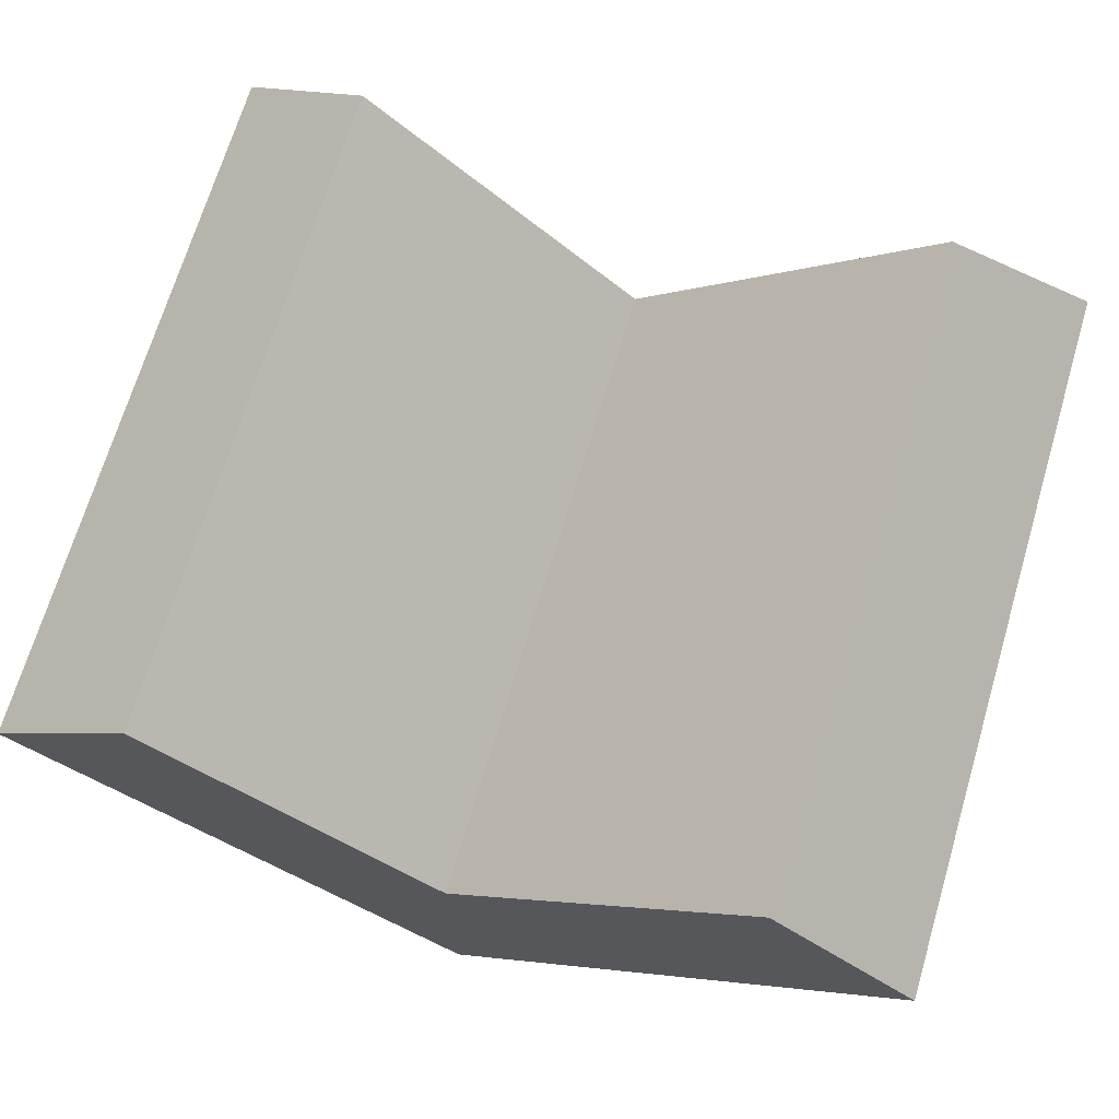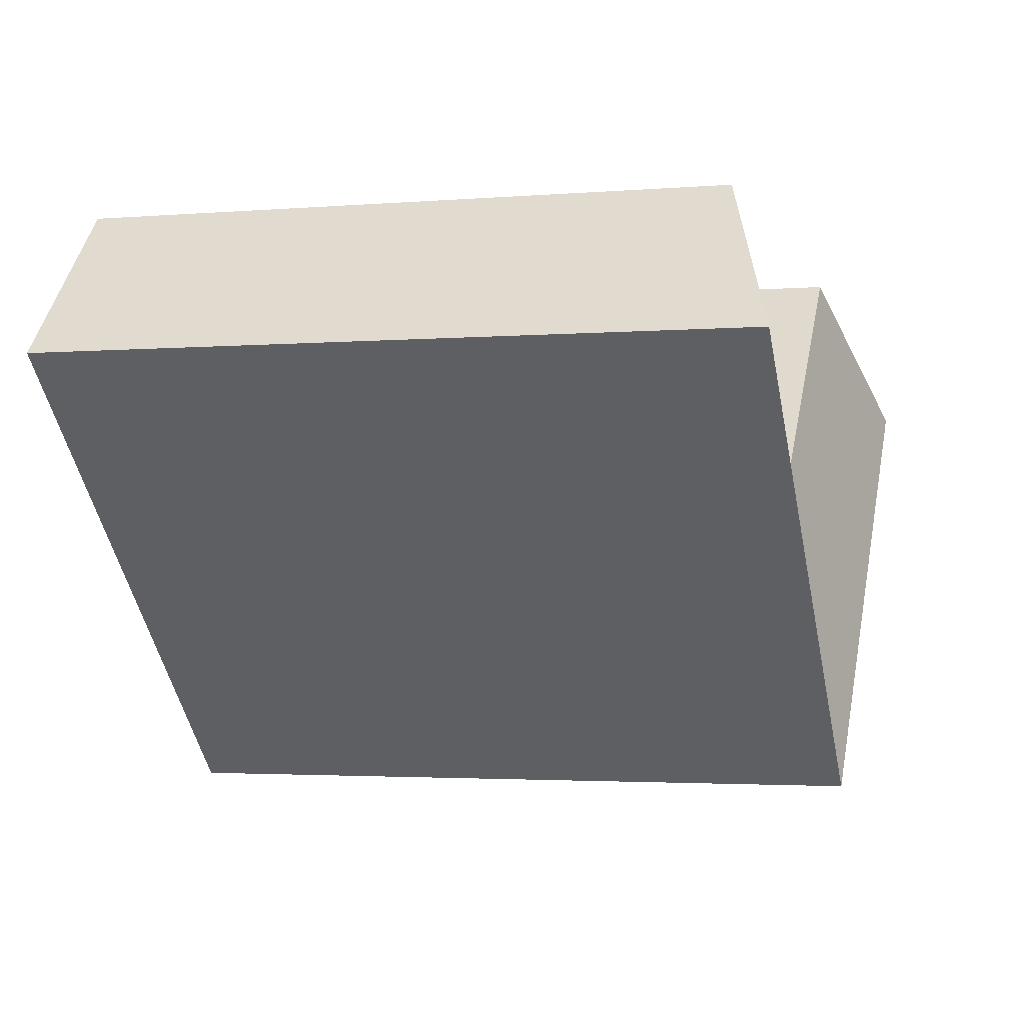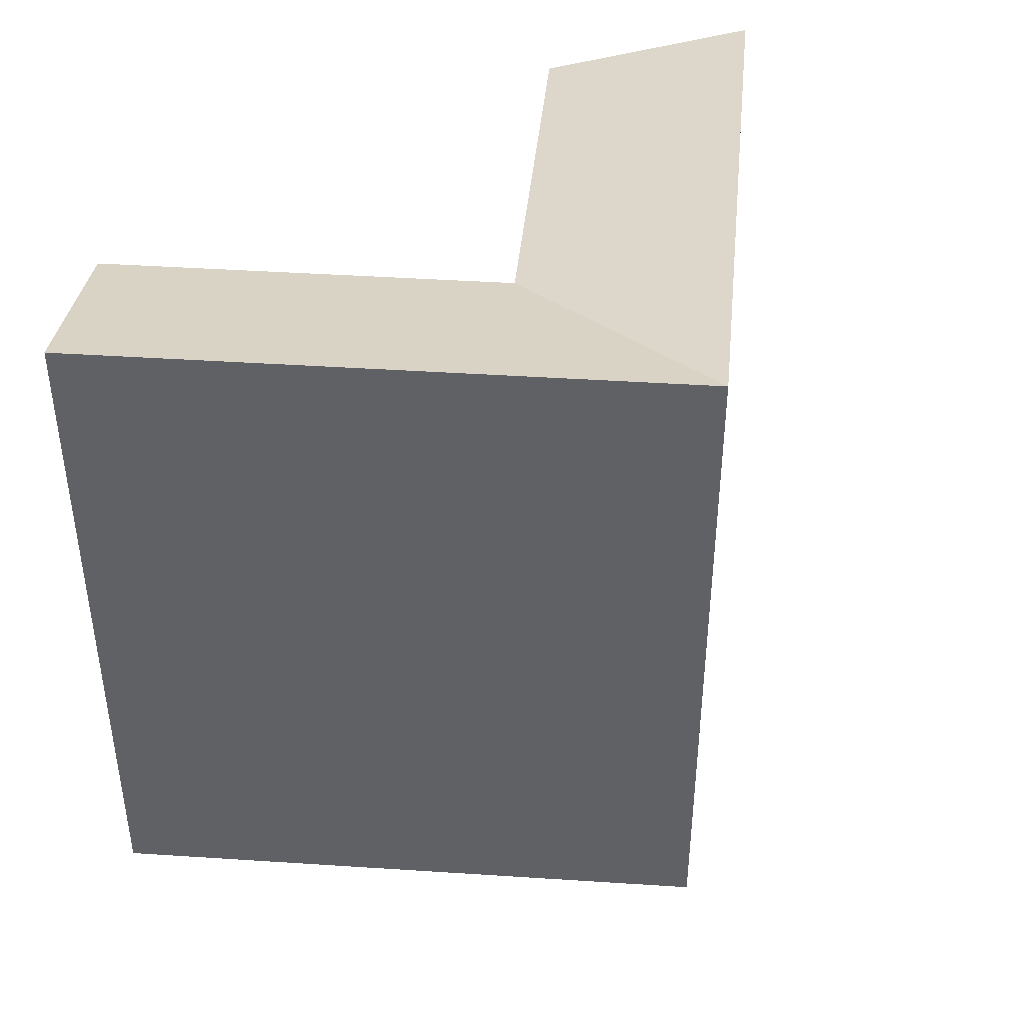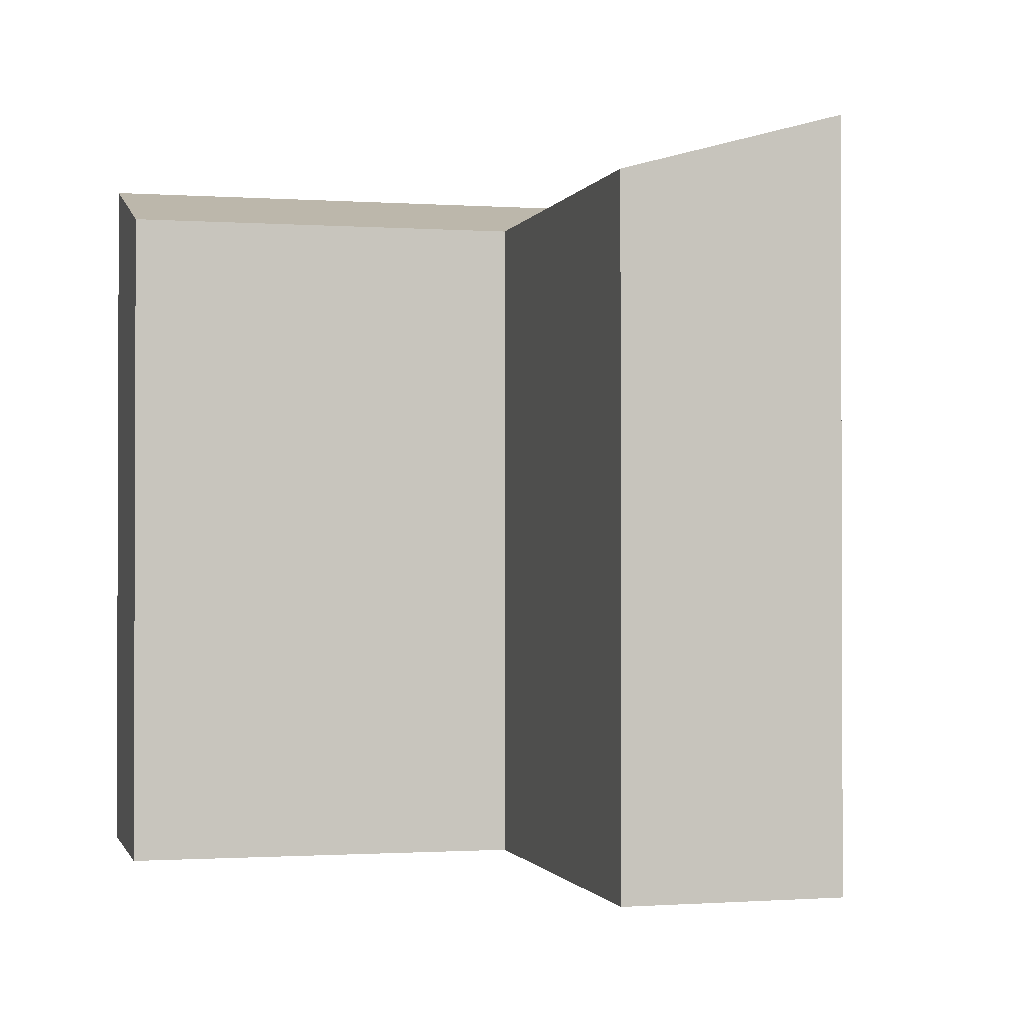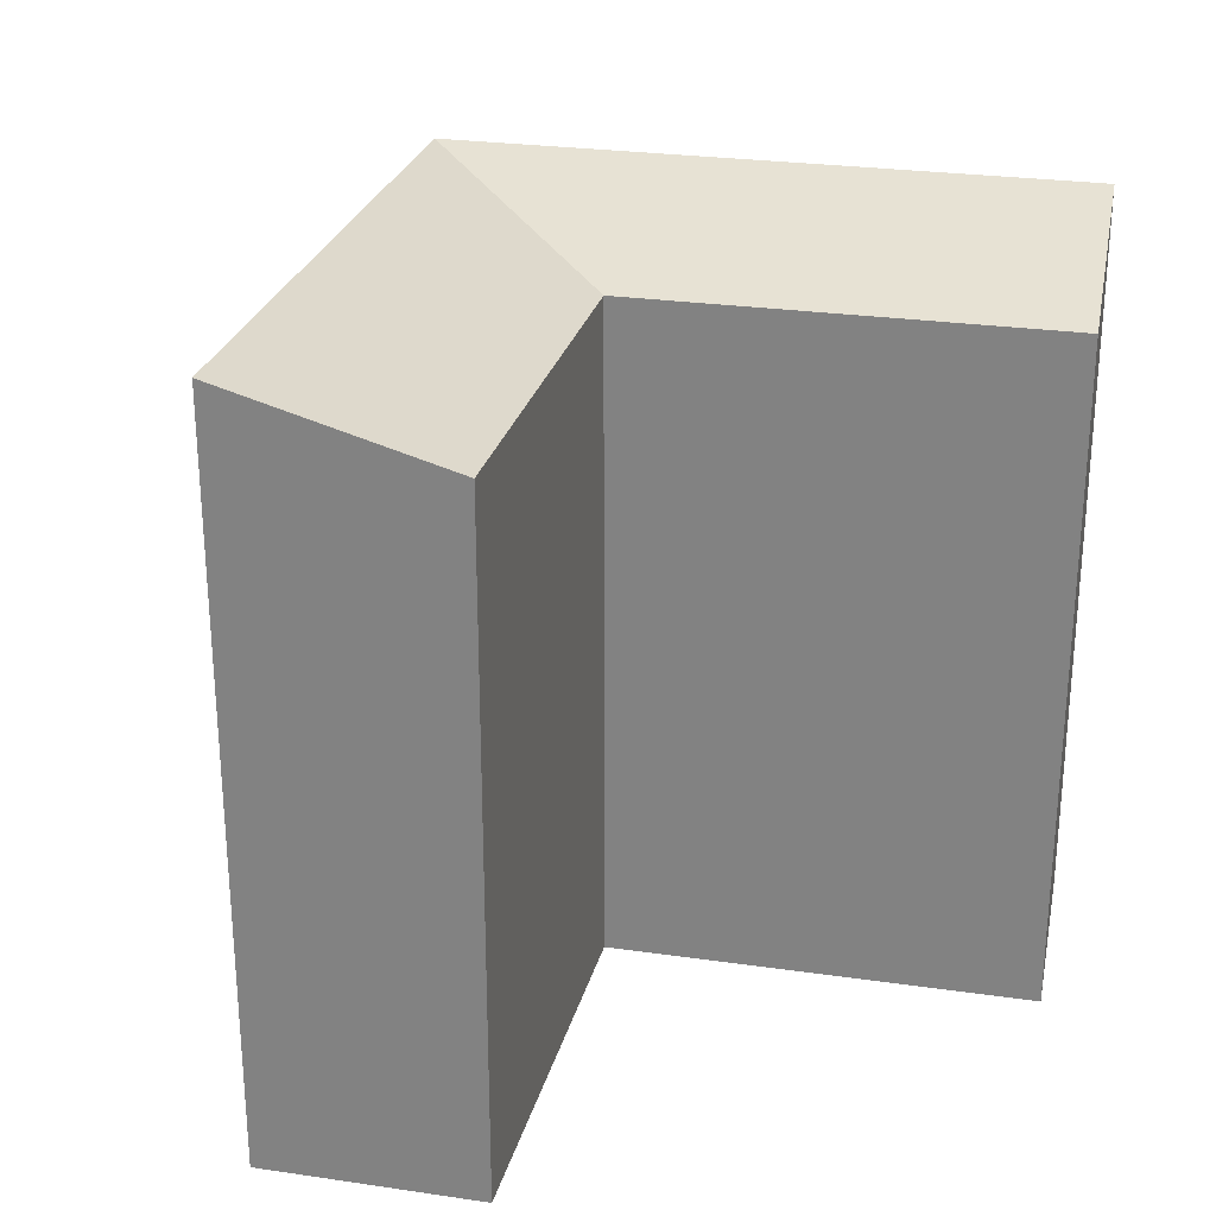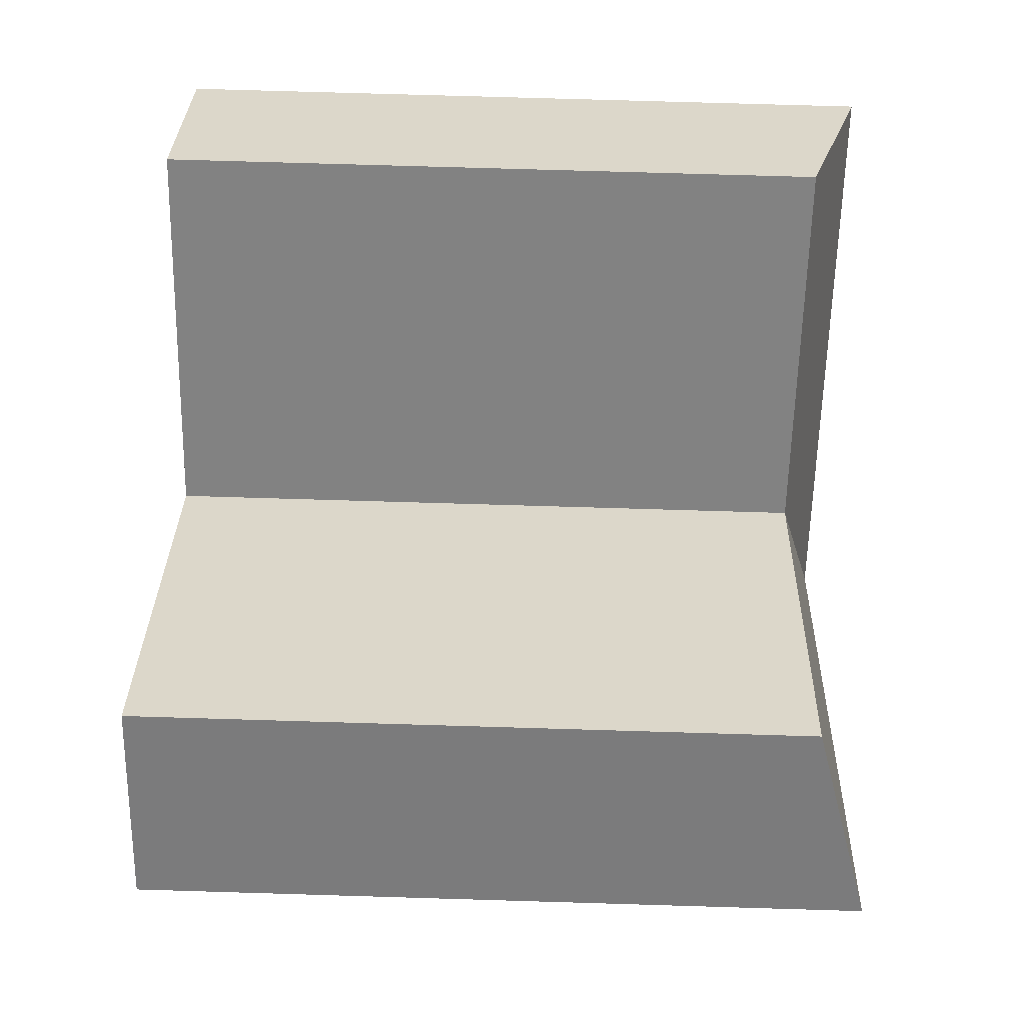
<metadata>
{"format":"obj","ext":"obj","renderer":"f3d","projection":"perspective","resolution":1024,"background":"white","views":[{"elev":69.7,"azim":16.6,"up":"+Z"},{"elev":-2.6,"azim":106.1,"up":"+Z"},{"elev":43.0,"azim":140.1,"up":"+Y"},{"elev":-1.1,"azim":31.0,"up":"+Y"},{"elev":26.8,"azim":-31.8,"up":"+Y"},{"elev":74.8,"azim":91.7,"up":"+Z"}]}
</metadata>
<code>
v  25.03 20.62 0.2803
v  12.32 18.91 -3.574
v  20.82 18.91 4.73
v  16.7 20.62 -7.861
v  12.35 20.62 -12.11
v  7.978 20.62 -7.819
v  4.324 18.91 4.266
v  0.0004389 20.62 -0.0006536
v  25.03 -1.72e-17 0.2809
v  12.35 7.413e-16 -12.11
v  16.7 4.813e-16 -7.861
v  7.978 4.788e-16 -7.819
v  0 0 0
v  20.82 -2.897e-16 4.73
v  12.32 2.188e-16 -3.573
v  4.324 -2.612e-16 4.266
g defaultobject
f 1 2 3
f 2 1 4
f 2 4 5
f 6 2 5
f 2 6 7
f 7 6 8
f 9 4 1
f 4 9 5
f 5 9 10
f 10 9 11
f 10 6 5
f 6 10 8
f 8 10 12
f 8 12 13
f 9 3 14
f 3 9 1
f 3 15 14
f 15 3 2
f 15 7 16
f 7 15 2
f 7 13 16
f 13 7 8
f 13 15 16
f 15 13 12
f 15 9 14
f 9 15 12
f 9 12 11
f 11 12 10

</code>
